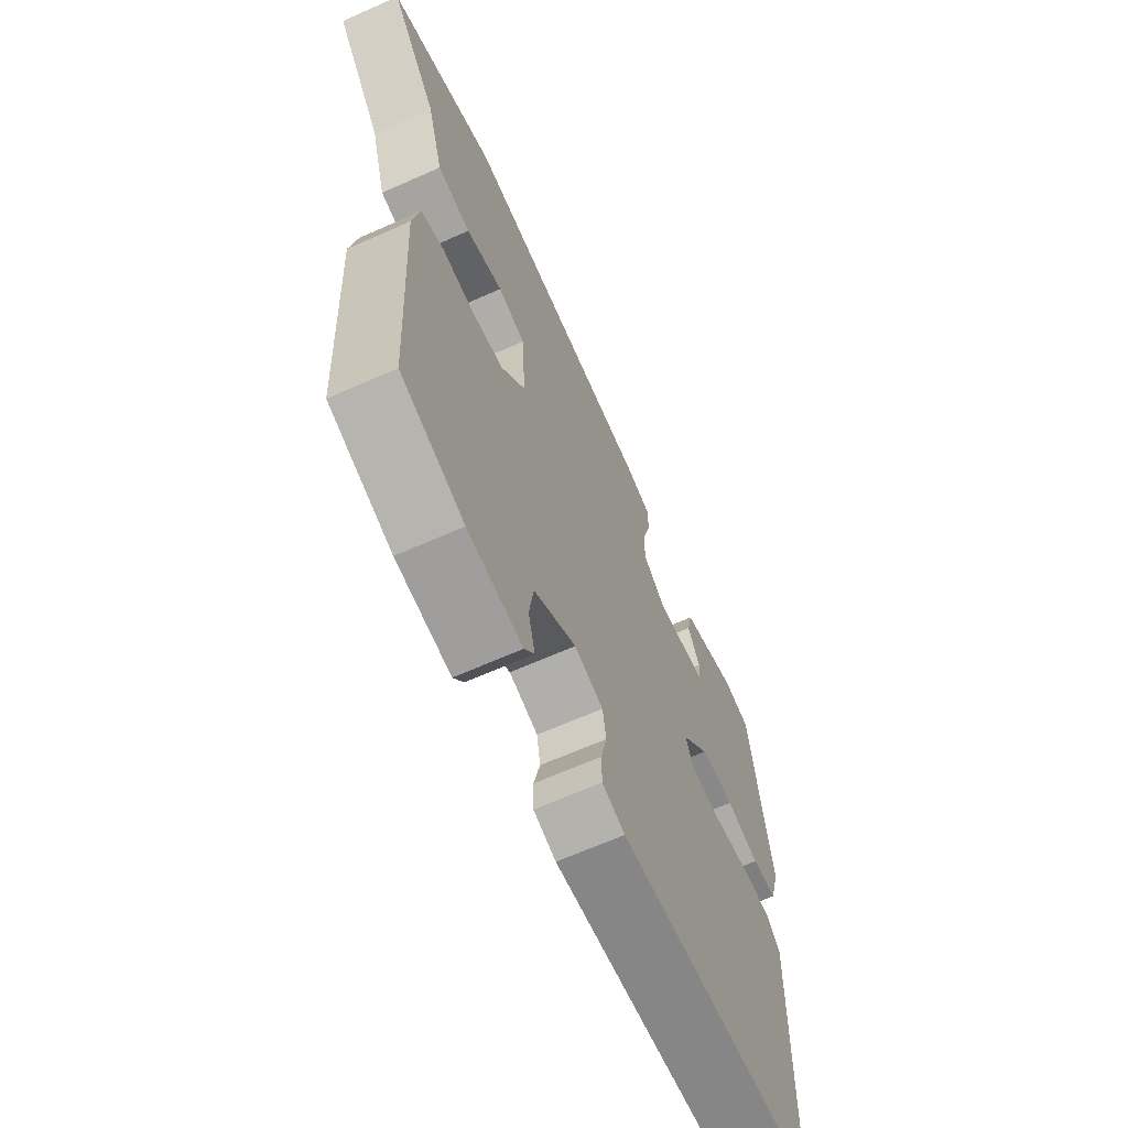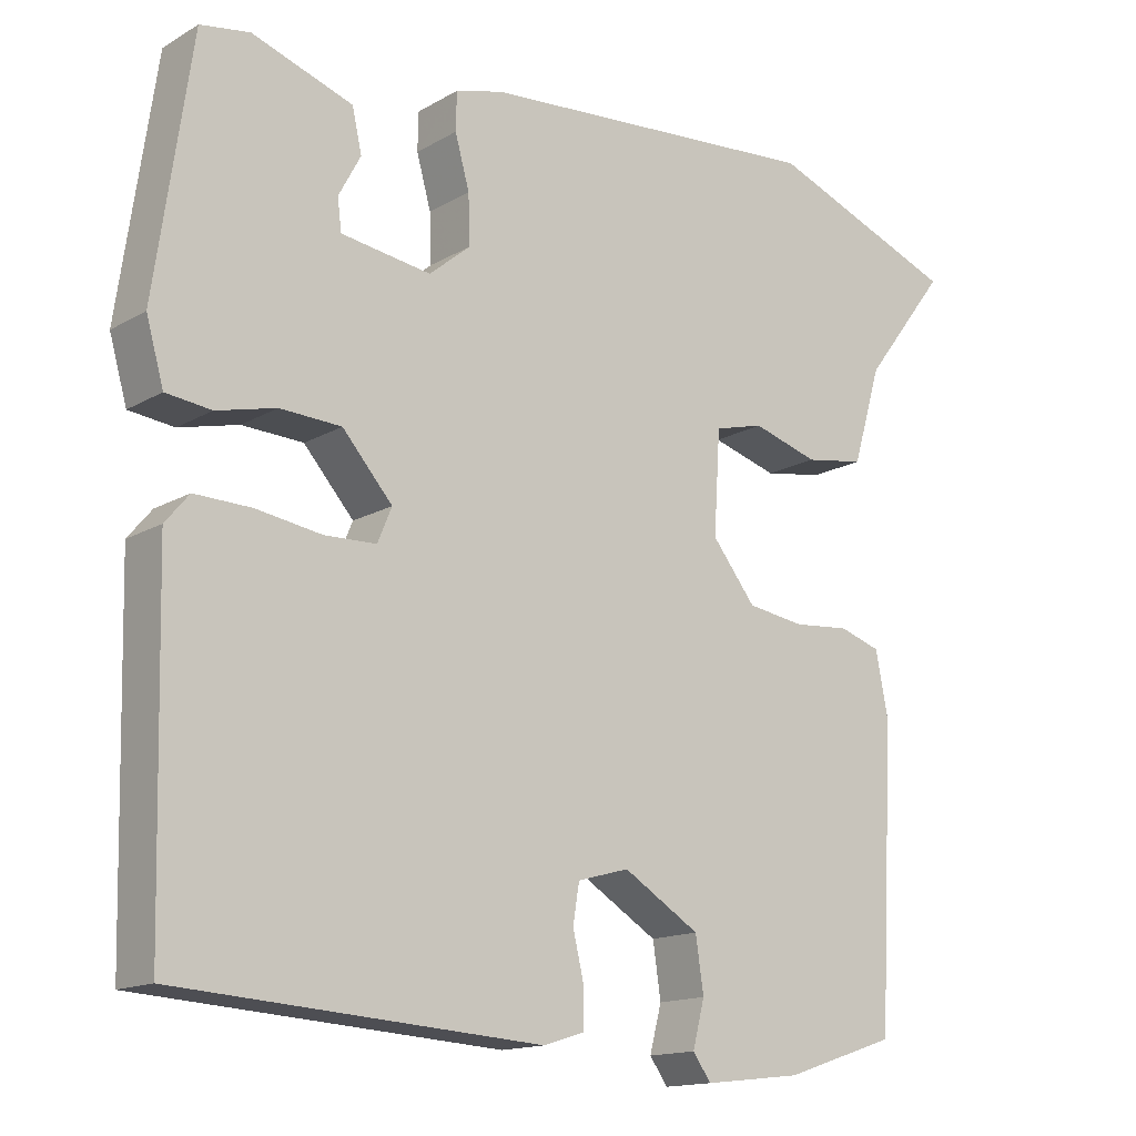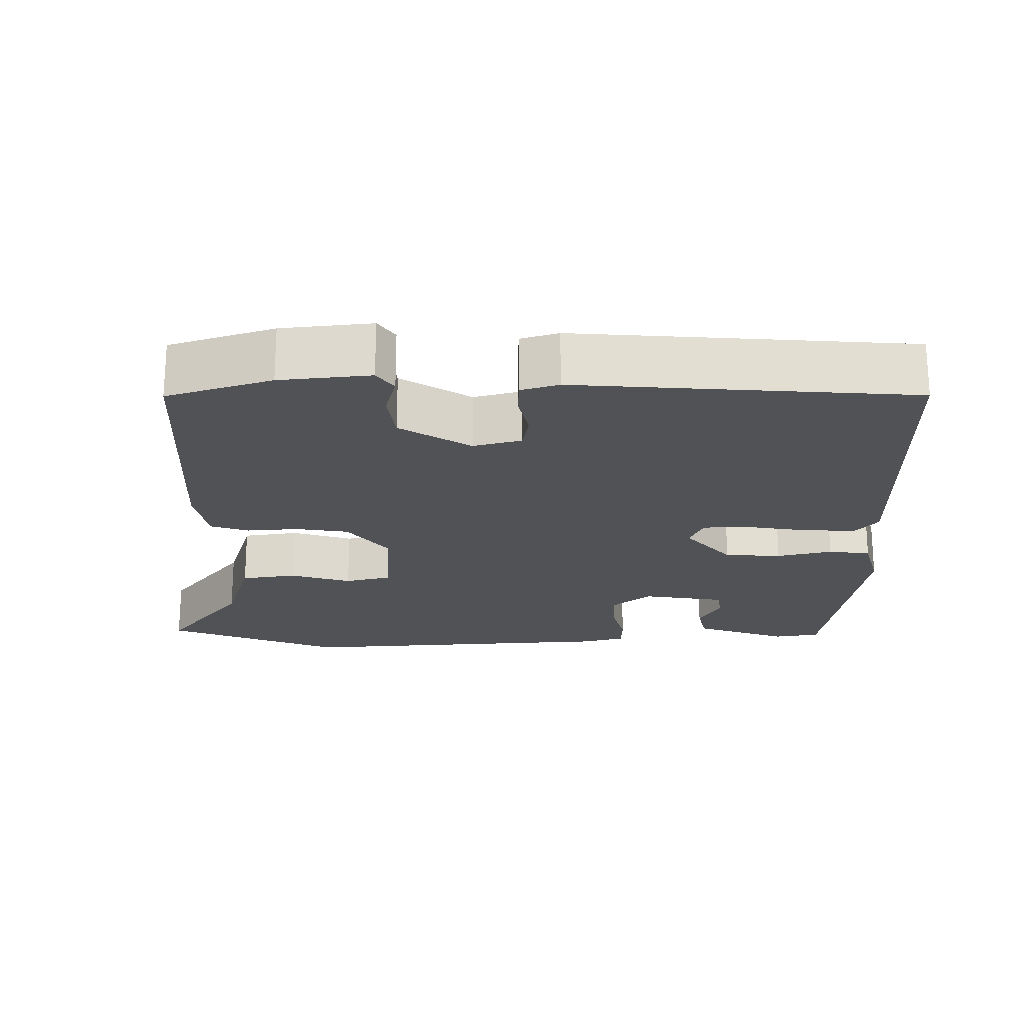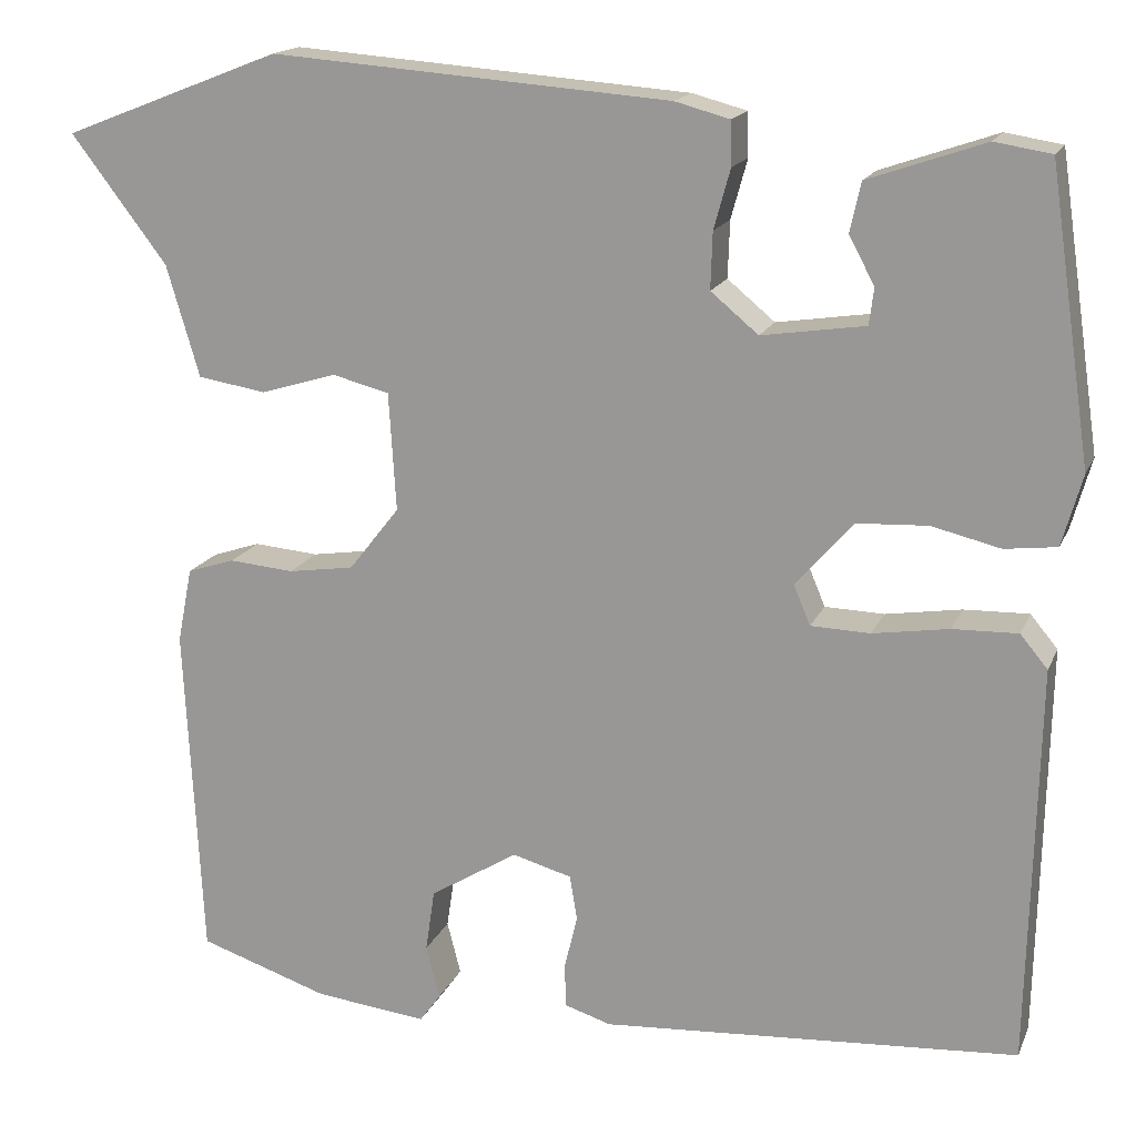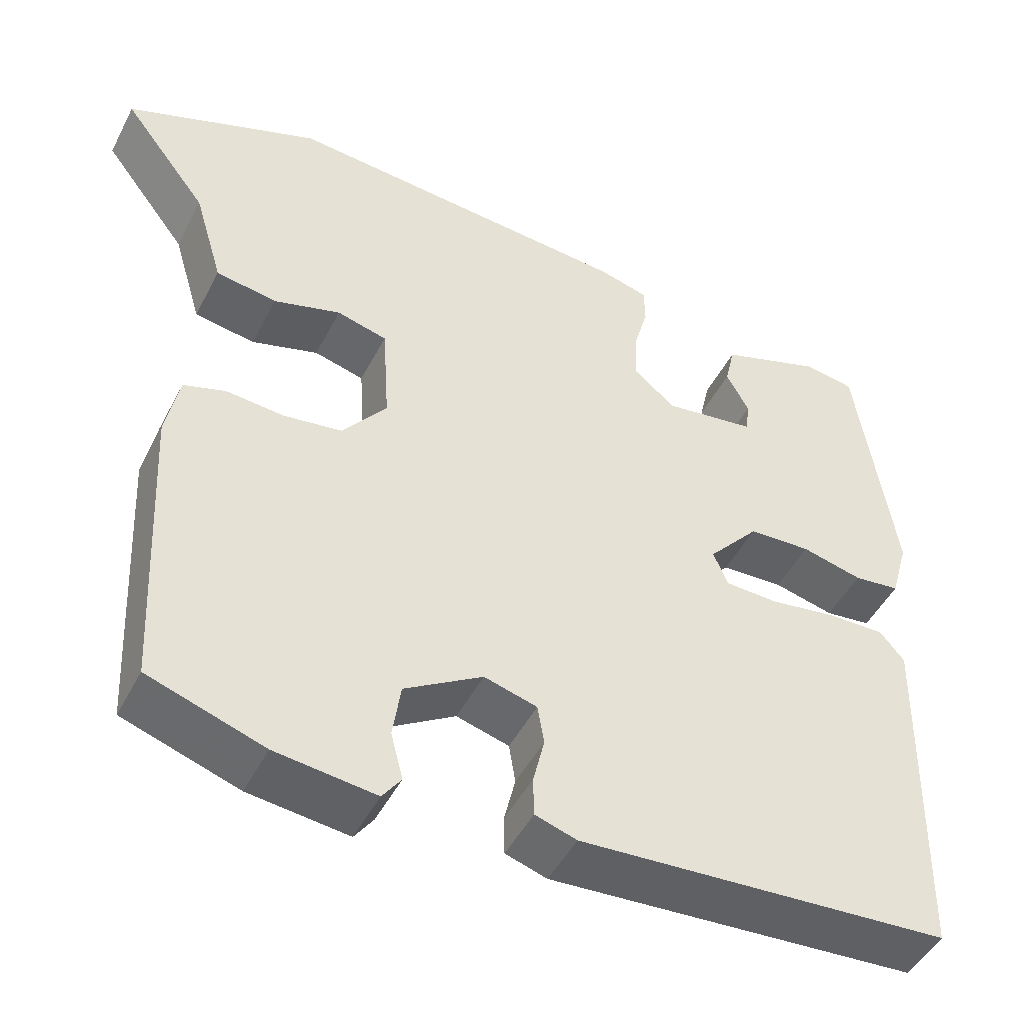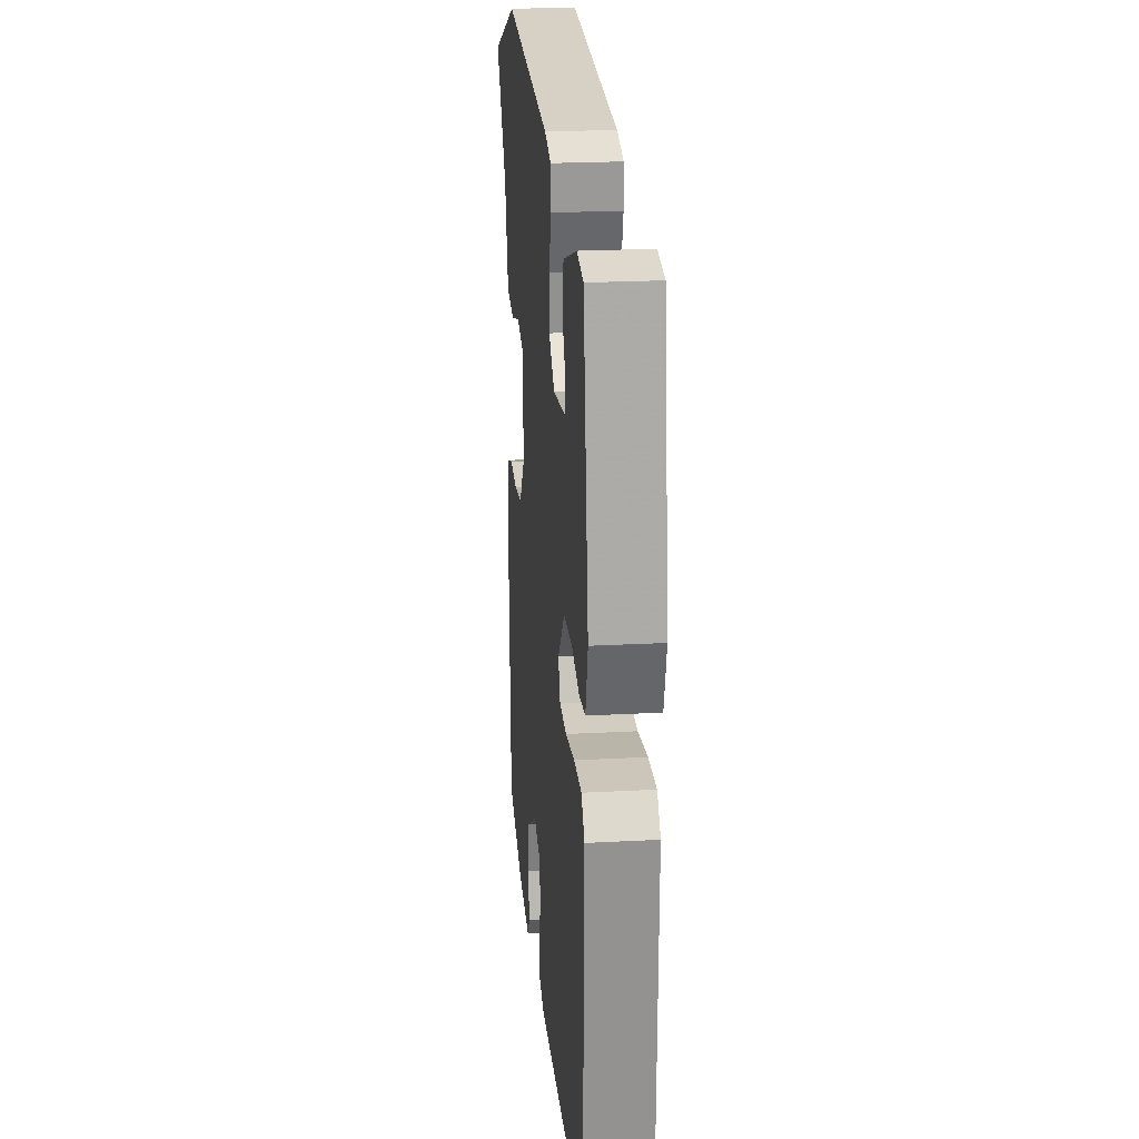
<metadata>
{"format":"obj","ext":"obj","renderer":"f3d","projection":"perspective","resolution":1024,"background":"white","views":[{"elev":-65.5,"azim":114.1,"up":"+Z"},{"elev":-14.8,"azim":-39.0,"up":"+Z"},{"elev":-21.3,"azim":-180.0,"up":"+Y"},{"elev":16.6,"azim":-162.3,"up":"+Z"},{"elev":-47.8,"azim":153.6,"up":"+Z"},{"elev":22.6,"azim":-95.3,"up":"+Z"}]}
</metadata>
<code>
v 0.38 0.07 0.547
v 0.619 0.07 0.454
v 0.514 0.07 0.316
v 0.478 0.07 0.194
v 0.403 0.07 0.182
v 0.32 0.07 0.207
v 0.258 0.07 0.191
v 0.25 0.07 0.062
v 0.305 0.07 -0.008
v 0.377 0.07 -0.019
v 0.448 0.07 -0.013
v 0.5 0.07 -0.03
v 0.516 0.07 -0.112
v 0.497 0.07 -0.48
v 0.355 0.07 -0.527
v 0.232 0.07 -0.541
v 0.209 0.07 -0.509
v 0.224 0.07 -0.451
v 0.214 0.07 -0.383
v 0.118 0.07 -0.324
v 0.053 0.07 -0.342
v 0.045 0.07 -0.391
v 0.059 0.07 -0.45
v 0.058 0.07 -0.498
v 0.007 0.07 -0.514
v -0.449 0.07 -0.483
v -0.459 0.07 -0.048
v -0.429 0.07 -0.012
v -0.358 0.07 -0.014
v -0.275 0.07 -0.027
v -0.21 0.07 -0.025
v -0.192 0.07 0.018
v -0.255 0.07 0.09
v -0.332 0.07 0.094
v -0.407 0.07 0.076
v -0.464 0.07 0.083
v -0.486 0.07 0.161
v -0.44 0.07 0.477
v -0.378 0.07 0.487
v -0.251 0.07 0.443
v -0.239 0.07 0.389
v -0.267 0.07 0.337
v -0.262 0.07 0.297
v -0.149 0.07 0.28
v -0.097 0.07 0.323
v -0.099 0.07 0.385
v -0.117 0.07 0.45
v -0.116 0.07 0.498
v -0.056 0.07 0.514
v 0.38 0 0.547
v 0.619 0 0.454
v 0.514 0 0.316
v 0.478 0 0.194
v 0.403 0 0.182
v 0.32 0 0.207
v 0.258 0 0.191
v 0.25 0 0.062
v 0.305 0 -0.008
v 0.377 0 -0.019
v 0.448 0 -0.013
v 0.5 0 -0.03
v 0.516 0 -0.112
v 0.497 0 -0.48
v 0.355 0 -0.527
v 0.232 0 -0.541
v 0.209 0 -0.509
v 0.224 0 -0.451
v 0.214 0 -0.383
v 0.118 0 -0.324
v 0.053 0 -0.342
v 0.045 0 -0.391
v 0.059 0 -0.45
v 0.058 0 -0.498
v 0.007 0 -0.514
v -0.449 0 -0.483
v -0.459 0 -0.048
v -0.429 0 -0.012
v -0.358 0 -0.014
v -0.275 0 -0.027
v -0.21 0 -0.025
v -0.192 0 0.018
v -0.255 0 0.09
v -0.332 0 0.094
v -0.407 0 0.076
v -0.464 0 0.083
v -0.486 0 0.161
v -0.44 0 0.477
v -0.378 0 0.487
v -0.251 0 0.443
v -0.239 0 0.389
v -0.267 0 0.337
v -0.262 0 0.297
v -0.149 0 0.28
v -0.097 0 0.323
v -0.099 0 0.385
v -0.117 0 0.45
v -0.116 0 0.498
v -0.056 0 0.514
f 1 2 3
f 49 1 3
f 48 49 3
f 47 48 3
f 46 47 3
f 45 46 3 4
f 44 45 4
f 40 41 42
f 39 40 42
f 38 39 42
f 37 38 42
f 36 37 42
f 36 42 43
f 35 36 43
f 34 35 43
f 33 34 43 44
f 28 29 30
f 27 28 30
f 26 27 30
f 25 26 30
f 24 25 30
f 23 24 30
f 22 23 30
f 21 22 30 31
f 20 21 31 32
f 16 17 18
f 15 16 18
f 14 15 18
f 13 14 18
f 12 13 18
f 11 12 18
f 10 11 18
f 9 10 18 19
f 32 33 44
f 20 32 44
f 19 20 44
f 9 19 44
f 8 9 44
f 7 8 44
f 6 7 44
f 6 44 4
f 4 5 6
f 52 51 50
f 52 50 98
f 52 98 97
f 52 97 96
f 52 96 95
f 53 52 95 94
f 53 94 93
f 91 90 89
f 91 89 88
f 91 88 87
f 91 87 86
f 91 86 85
f 92 91 85
f 92 85 84
f 92 84 83
f 93 92 83 82
f 79 78 77
f 79 77 76
f 79 76 75
f 79 75 74
f 79 74 73
f 79 73 72
f 79 72 71
f 80 79 71 70
f 81 80 70 69
f 67 66 65
f 67 65 64
f 67 64 63
f 67 63 62
f 67 62 61
f 67 61 60
f 67 60 59
f 68 67 59 58
f 93 82 81
f 93 81 69
f 93 69 68
f 93 68 58
f 93 58 57
f 93 57 56
f 93 56 55
f 53 93 55
f 55 54 53
f 1 50 51 2
f 2 51 52 3
f 3 52 53 4
f 4 53 54 5
f 5 54 55 6
f 6 55 56 7
f 7 56 57 8
f 8 57 58 9
f 9 58 59 10
f 10 59 60 11
f 11 60 61 12
f 12 61 62 13
f 13 62 63 14
f 14 63 64 15
f 15 64 65 16
f 16 65 66 17
f 17 66 67 18
f 18 67 68 19
f 19 68 69 20
f 20 69 70 21
f 21 70 71 22
f 22 71 72 23
f 23 72 73 24
f 24 73 74 25
f 25 74 75 26
f 26 75 76 27
f 27 76 77 28
f 28 77 78 29
f 29 78 79 30
f 30 79 80 31
f 31 80 81 32
f 32 81 82 33
f 33 82 83 34
f 34 83 84 35
f 35 84 85 36
f 36 85 86 37
f 37 86 87 38
f 38 87 88 39
f 39 88 89 40
f 40 89 90 41
f 41 90 91 42
f 42 91 92 43
f 43 92 93 44
f 44 93 94 45
f 45 94 95 46
f 46 95 96 47
f 47 96 97 48
f 48 97 98 49
f 49 98 50 1

</code>
